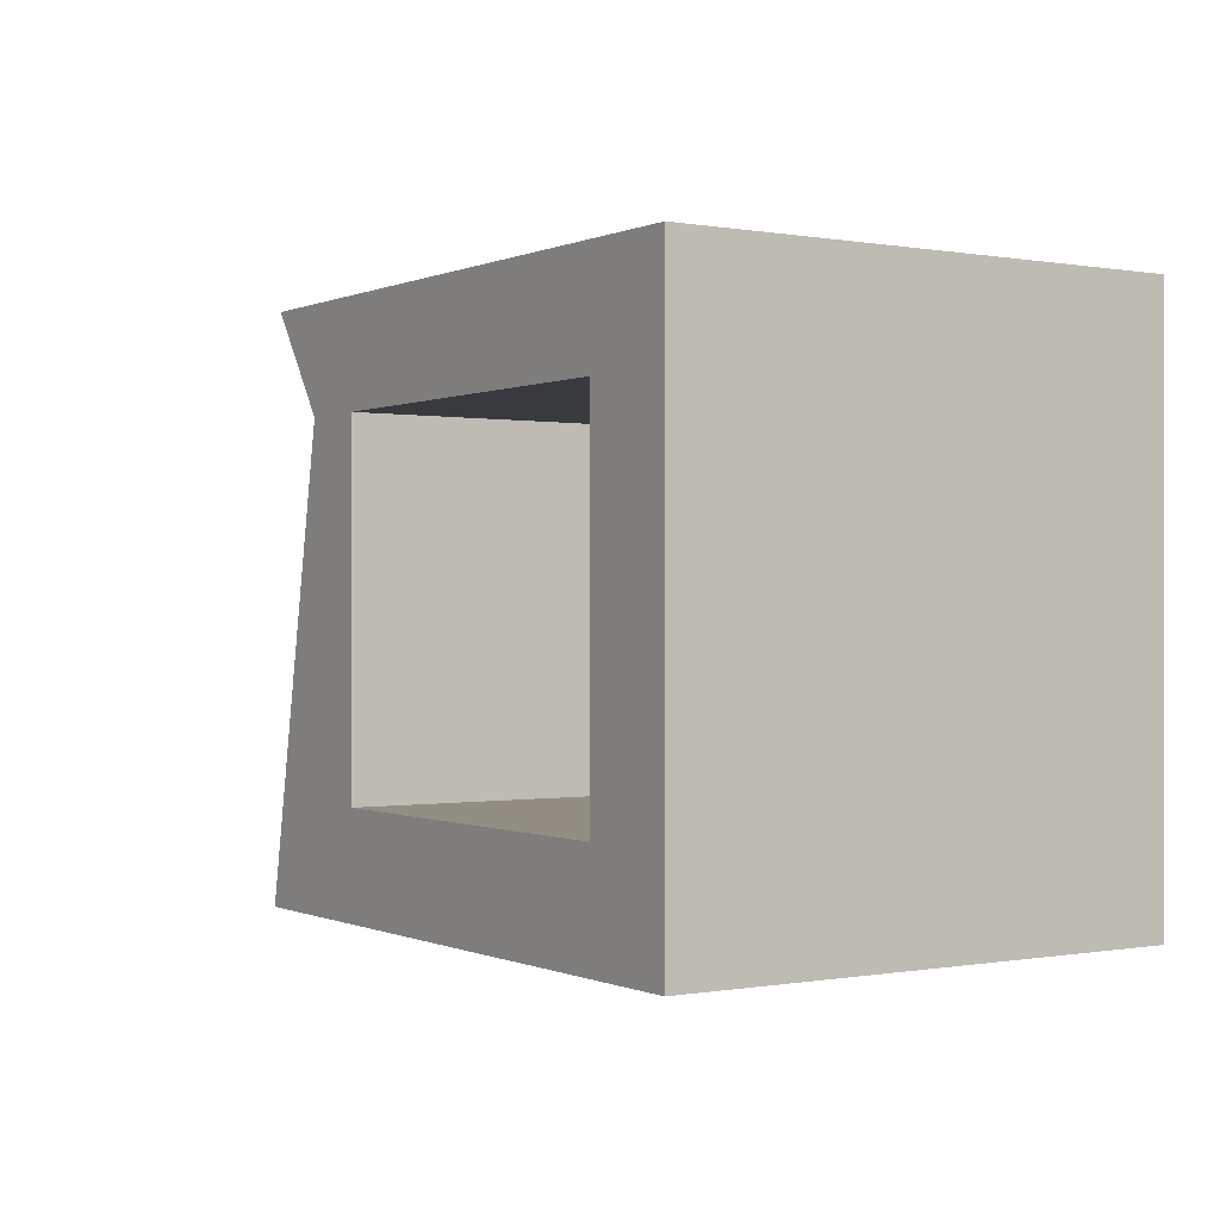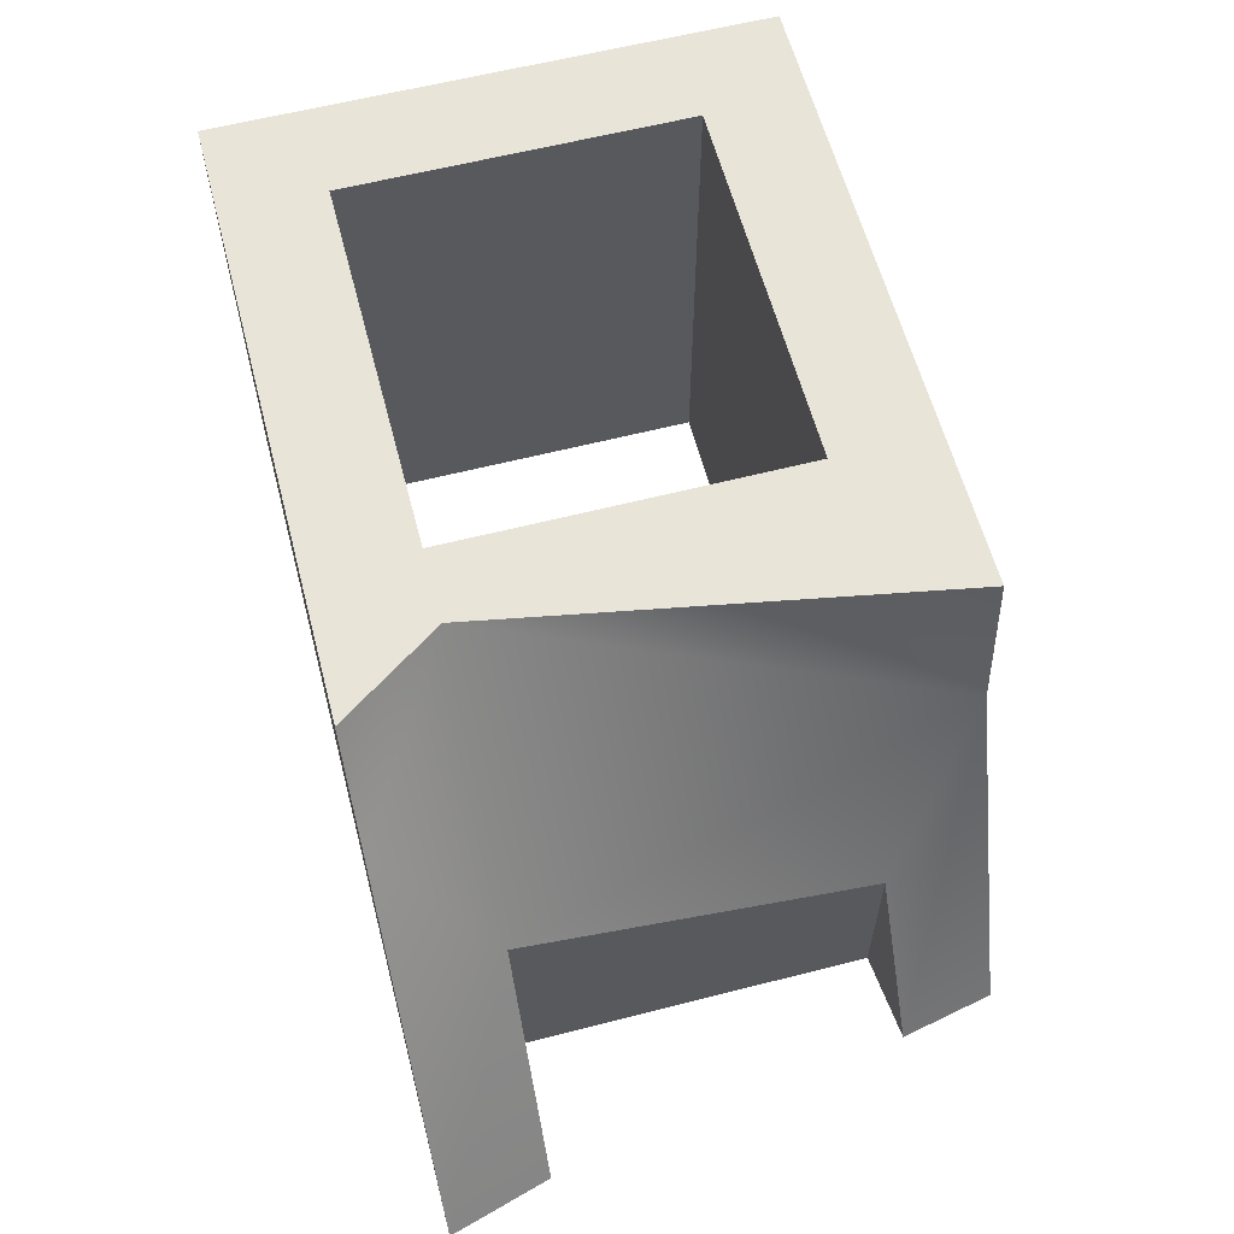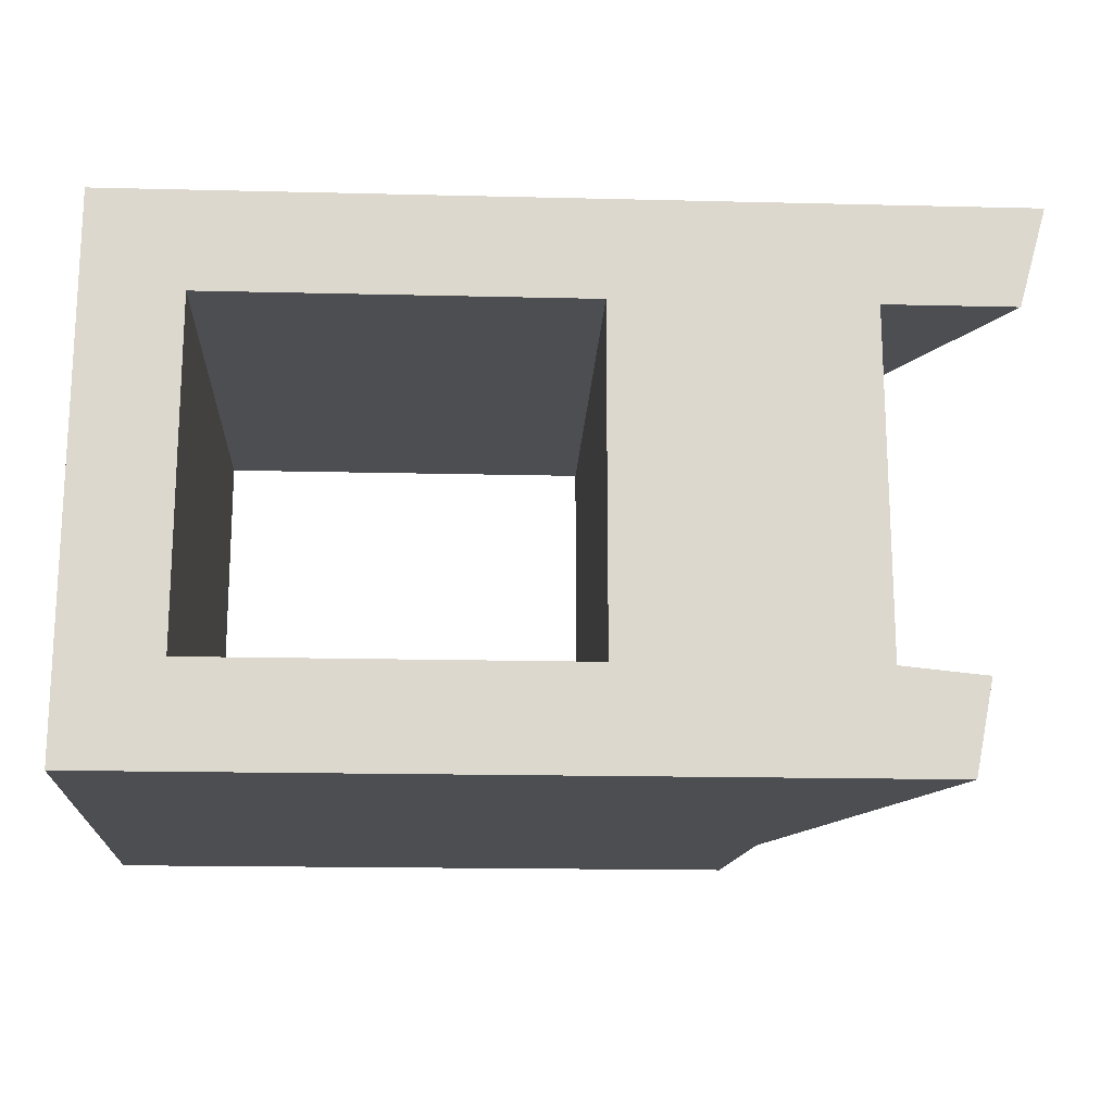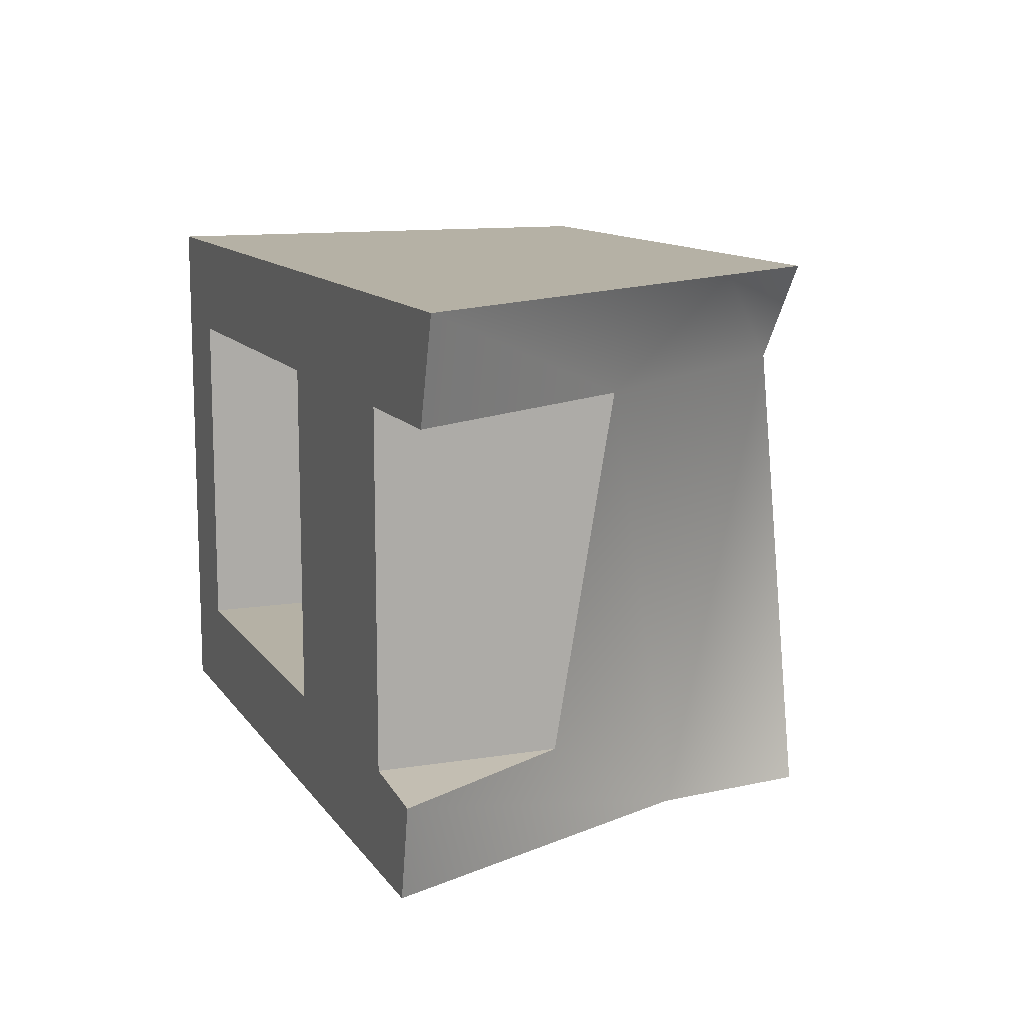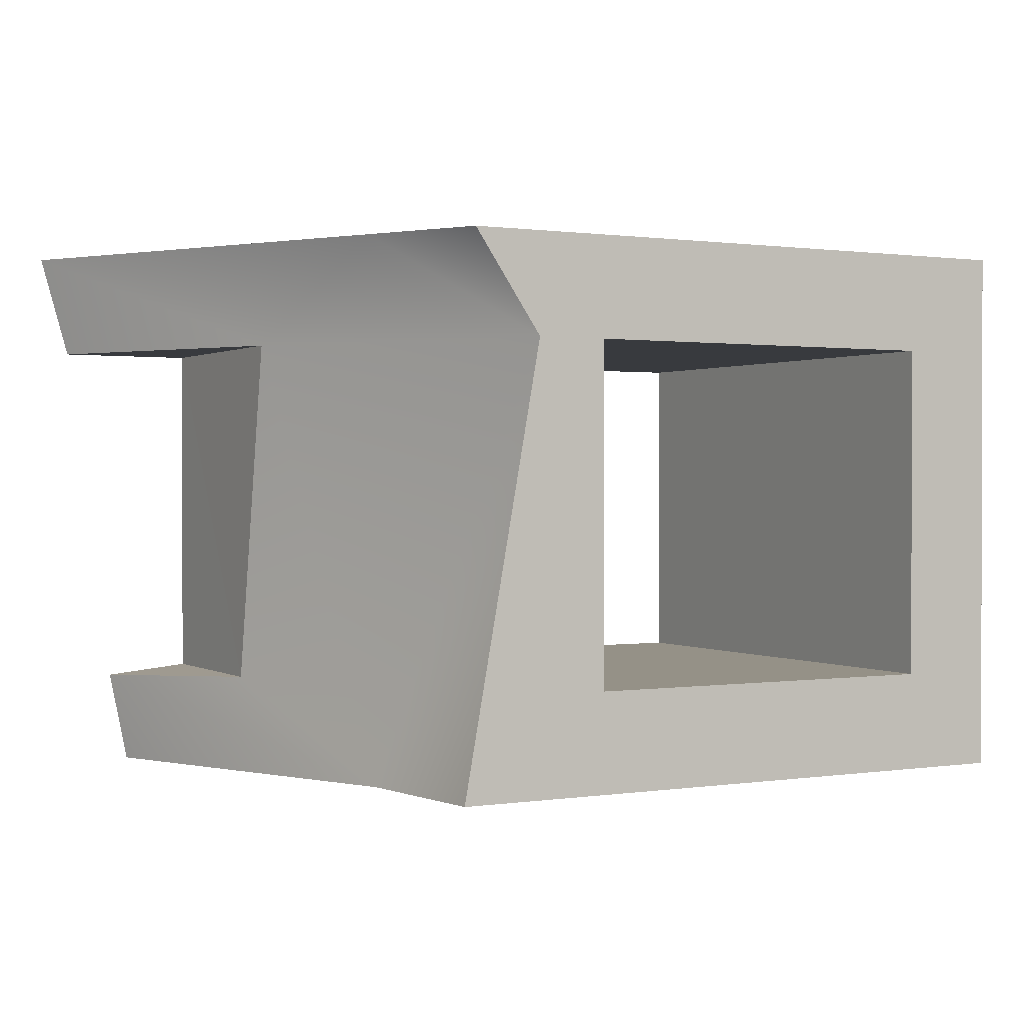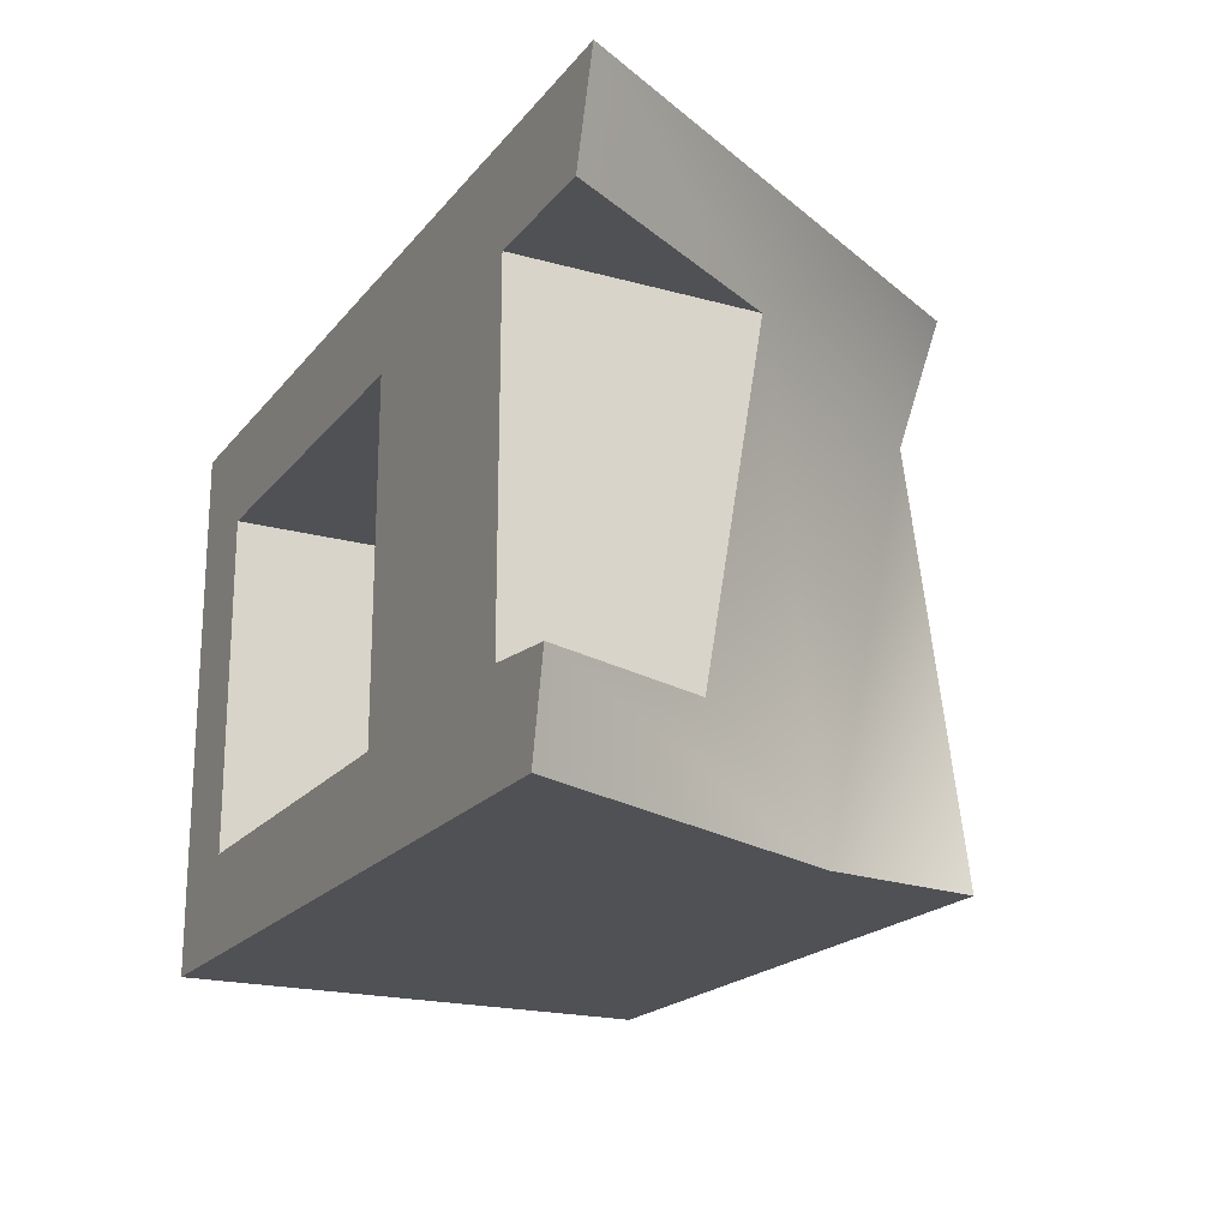
<metadata>
{"format":"obj","ext":"obj","renderer":"f3d","projection":"perspective","resolution":1024,"background":"white","views":[{"elev":-0.1,"azim":56.8,"up":"+Y"},{"elev":60.4,"azim":-104.7,"up":"+Z"},{"elev":-17.2,"azim":177.2,"up":"+Y"},{"elev":11.9,"azim":-111.4,"up":"+Y"},{"elev":0.8,"azim":-28.9,"up":"+Y"},{"elev":-19.9,"azim":-117.1,"up":"+Y"}]}
</metadata>
<code>
v  17.96 -10.97 -9.898
v  17.96 10.97 -9.898
v  17.96 10.97 9.897
v  17.96 -10.97 9.897
v  -1.342 -6.903 -9.897
v  14.04 -6.903 -9.897
v  14.04 6.902 -9.897
v  14.04 6.902 9.897
v  14.04 -6.903 9.897
v  -1.344 6.902 9.897
v  -1.342 6.902 -9.897
v  -1.344 -6.903 9.897
v  -11.54 -6.903 -9.897
v  -11.54 6.903 -9.897
v  -17.96 10.97 -9.897
v  -16.81 6.903 -9.897
v  -11.54 6.903 -0.3627
v  -11.54 -6.903 -2.737
v  -14.93 -7.243 -9.898
v  -14.17 -10.97 -9.898
v  -8.275 -10.97 3.659
v  -7.503 -10.97 9.897
v  -4.231 6.902 9.897
v  -7.019 10.97 9.898
v  -9.454 10.97 5.492
g SM_C_Block_03
f 1 2 3
f 3 4 1
f 1 5 6
f 2 1 6
f 6 7 2
f 4 3 8
f 8 9 4
f 3 10 8
f 2 7 11
f 4 9 12
f 5 13 14
f 14 11 5
f 15 2 11
f 11 14 15
f 7 8 10
f 10 11 7
f 9 8 7
f 7 6 9
f 12 9 6
f 6 5 12
f 10 12 5
f 5 11 10
f 15 14 16
f 16 14 17
f 14 13 18
f 18 17 14
f 18 13 19
f 19 13 20
f 20 1 21
f 4 12 22
f 12 10 23
f 23 22 12
f 23 10 3
f 3 24 23
f 3 2 25
f 25 24 3
f 17 18 21
f 21 23 17
f 17 25 15
f 15 16 17
f 21 22 23
f 23 24 25
f 25 17 23
f 2 15 25
f 4 22 21
f 21 1 4
f 5 1 20
f 13 5 20
f 19 20 21
f 21 18 19

</code>
